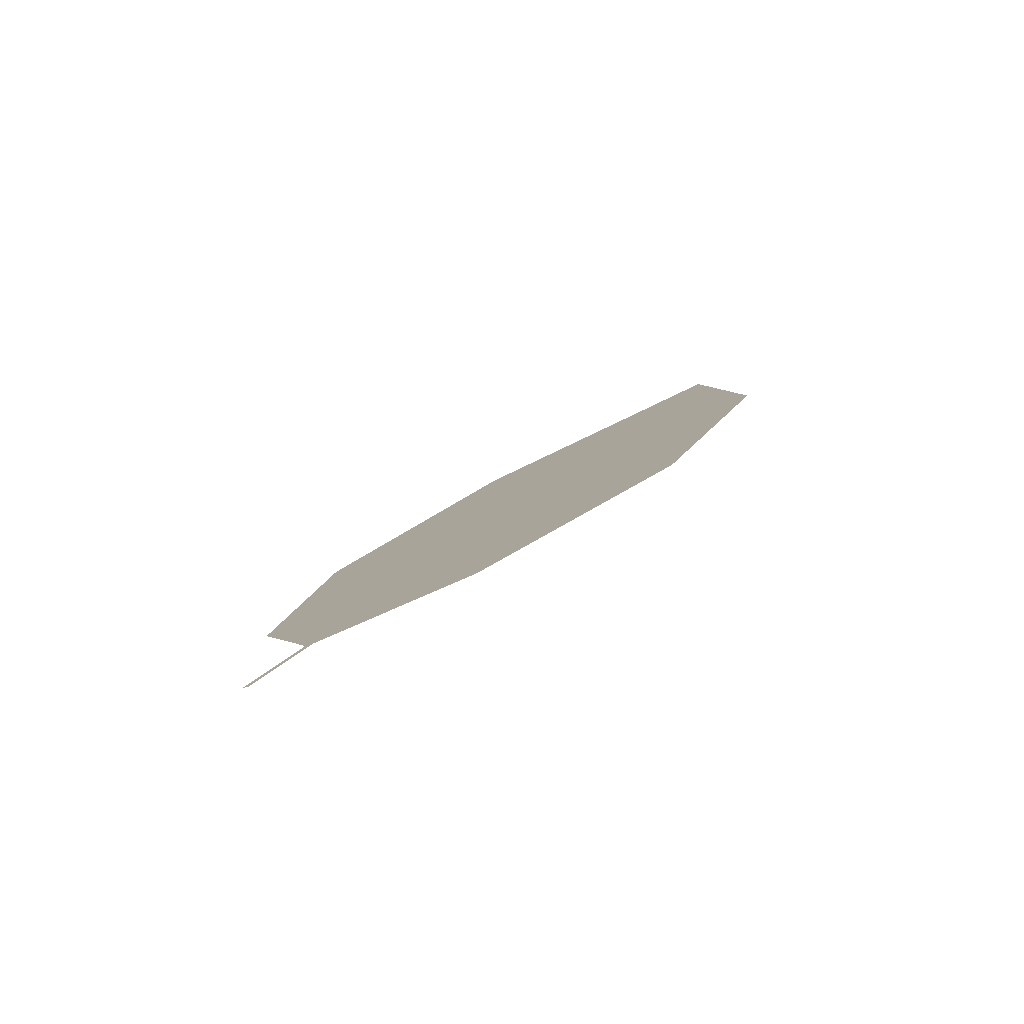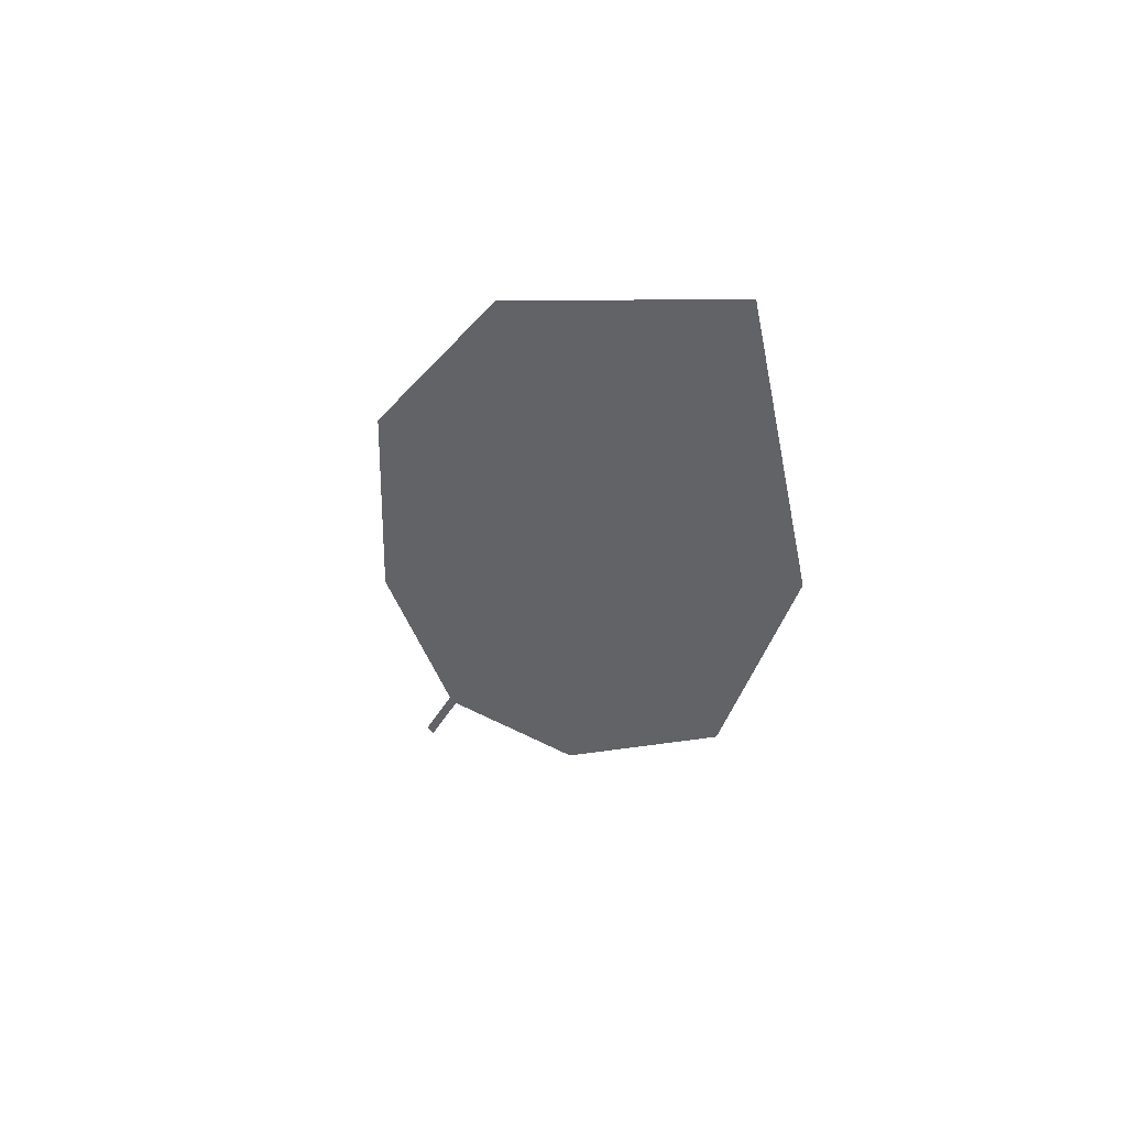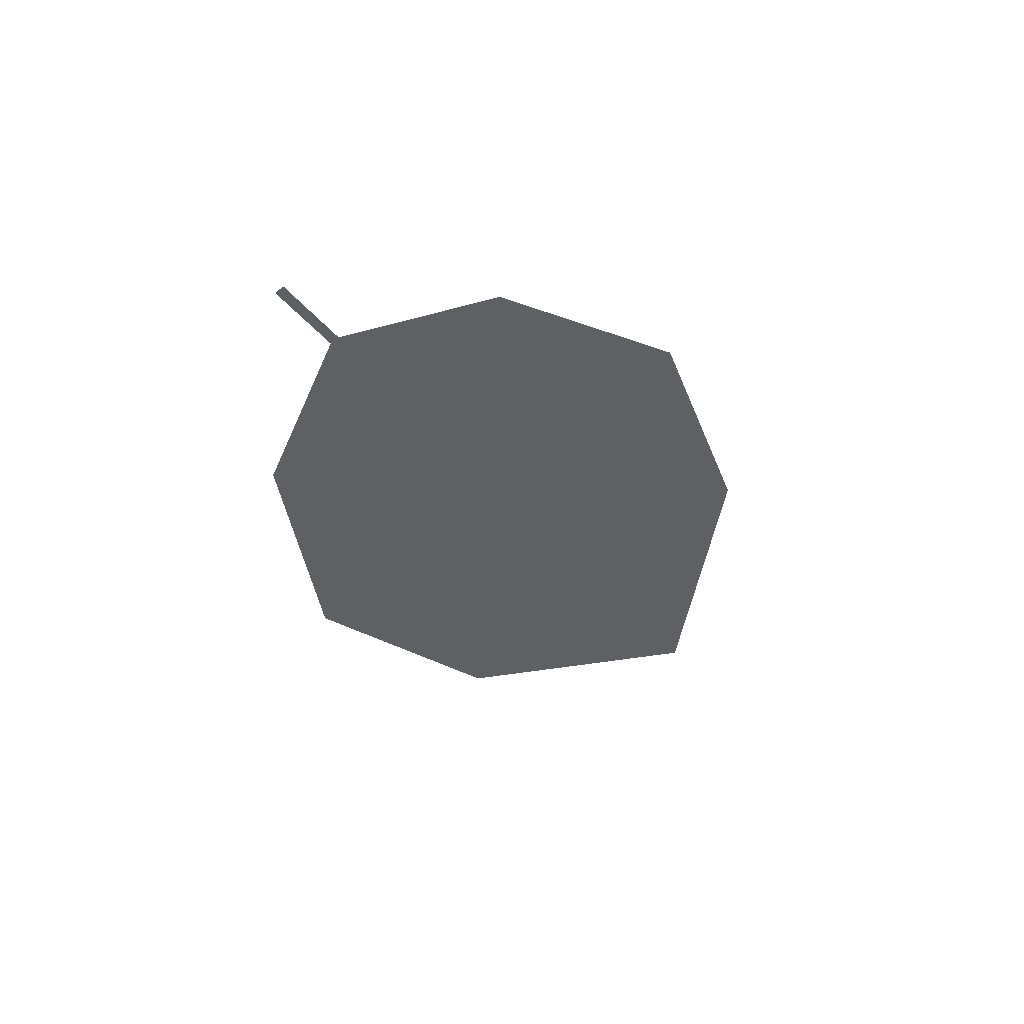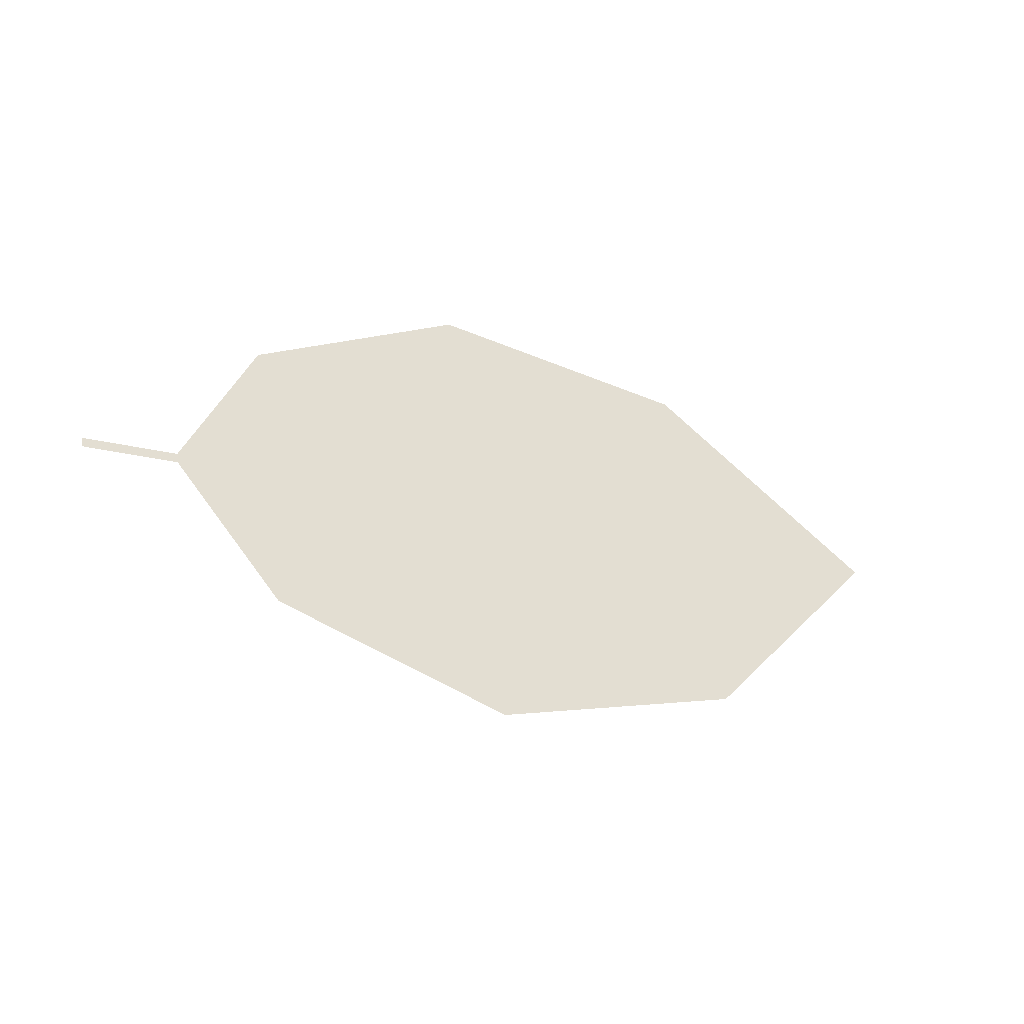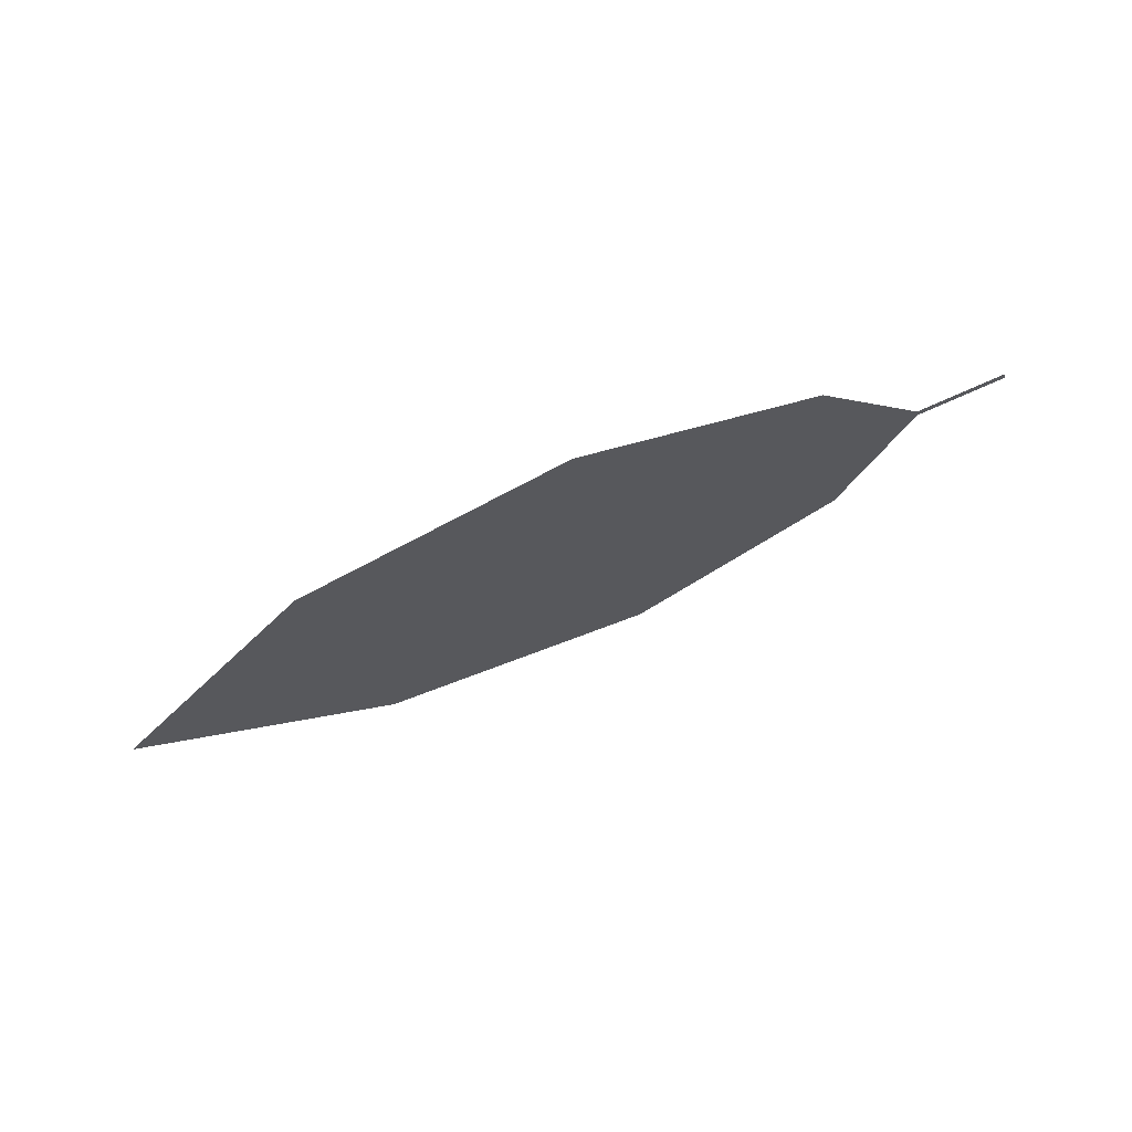
<metadata>
{"format":"obj","ext":"obj","renderer":"f3d","projection":"perspective","resolution":1024,"background":"white","views":[{"elev":37.8,"azim":110.7,"up":"+Y"},{"elev":-40.7,"azim":-120.4,"up":"+Y"},{"elev":-12.8,"azim":106.5,"up":"+Y"},{"elev":3.9,"azim":163.2,"up":"+Z"},{"elev":-53.0,"azim":9.2,"up":"+Y"}]}
</metadata>
<code>
o Leaves.032_leaves.032
v 0.133 -0.2816 1.624
v 0.1186 -0.2849 1.621
v 0.1329 -0.2825 1.625
v 0.1185 -0.2857 1.623
v 0.02409 -0.3231 1.629
v 0.1035 -0.3011 1.638
v 0.06707 -0.3176 1.644
v -0.01105 -0.3145 1.598
v 0.0258 -0.2896 1.58
v 0.06921 -0.2757 1.582
v 0.1048 -0.276 1.601
f 1 2 4 3
f 9 5 4 2
f 5 7 6 4
f 9 8 5
f 2 11 10 9

</code>
